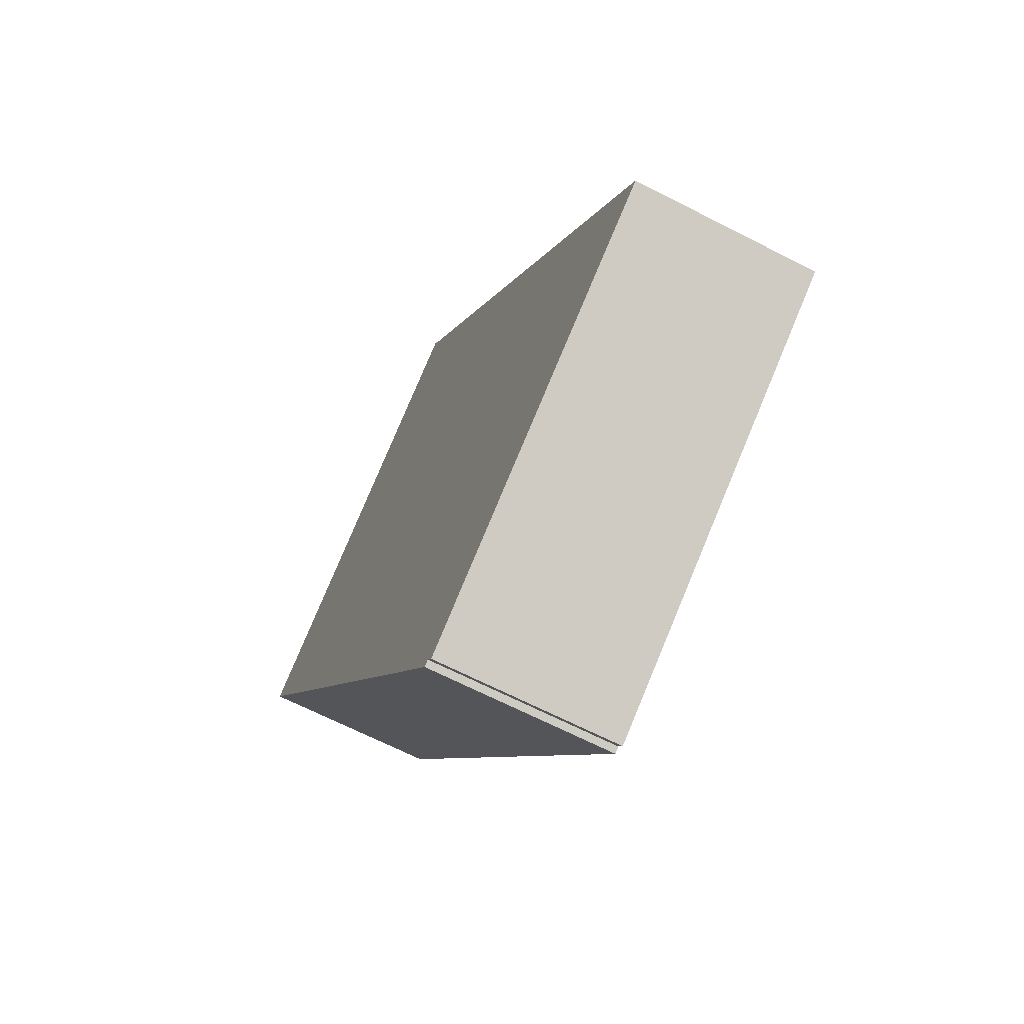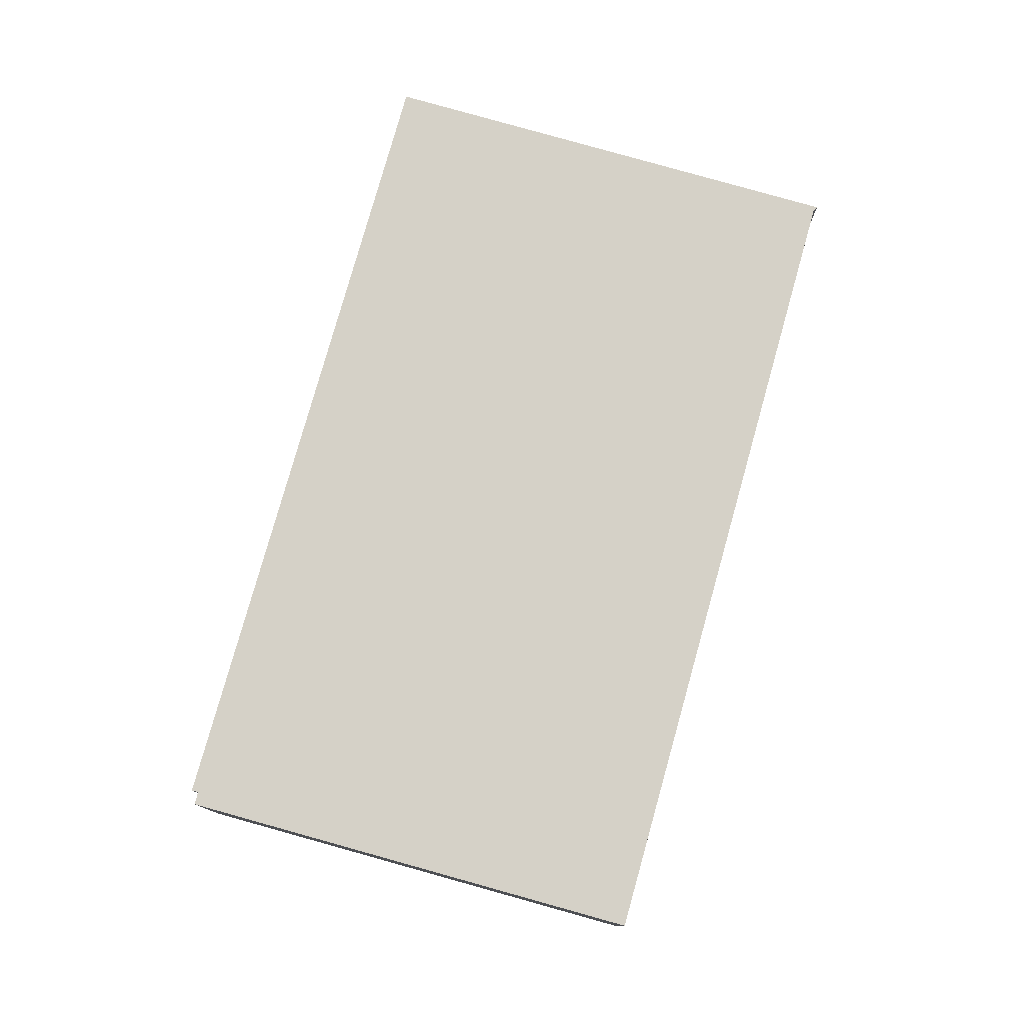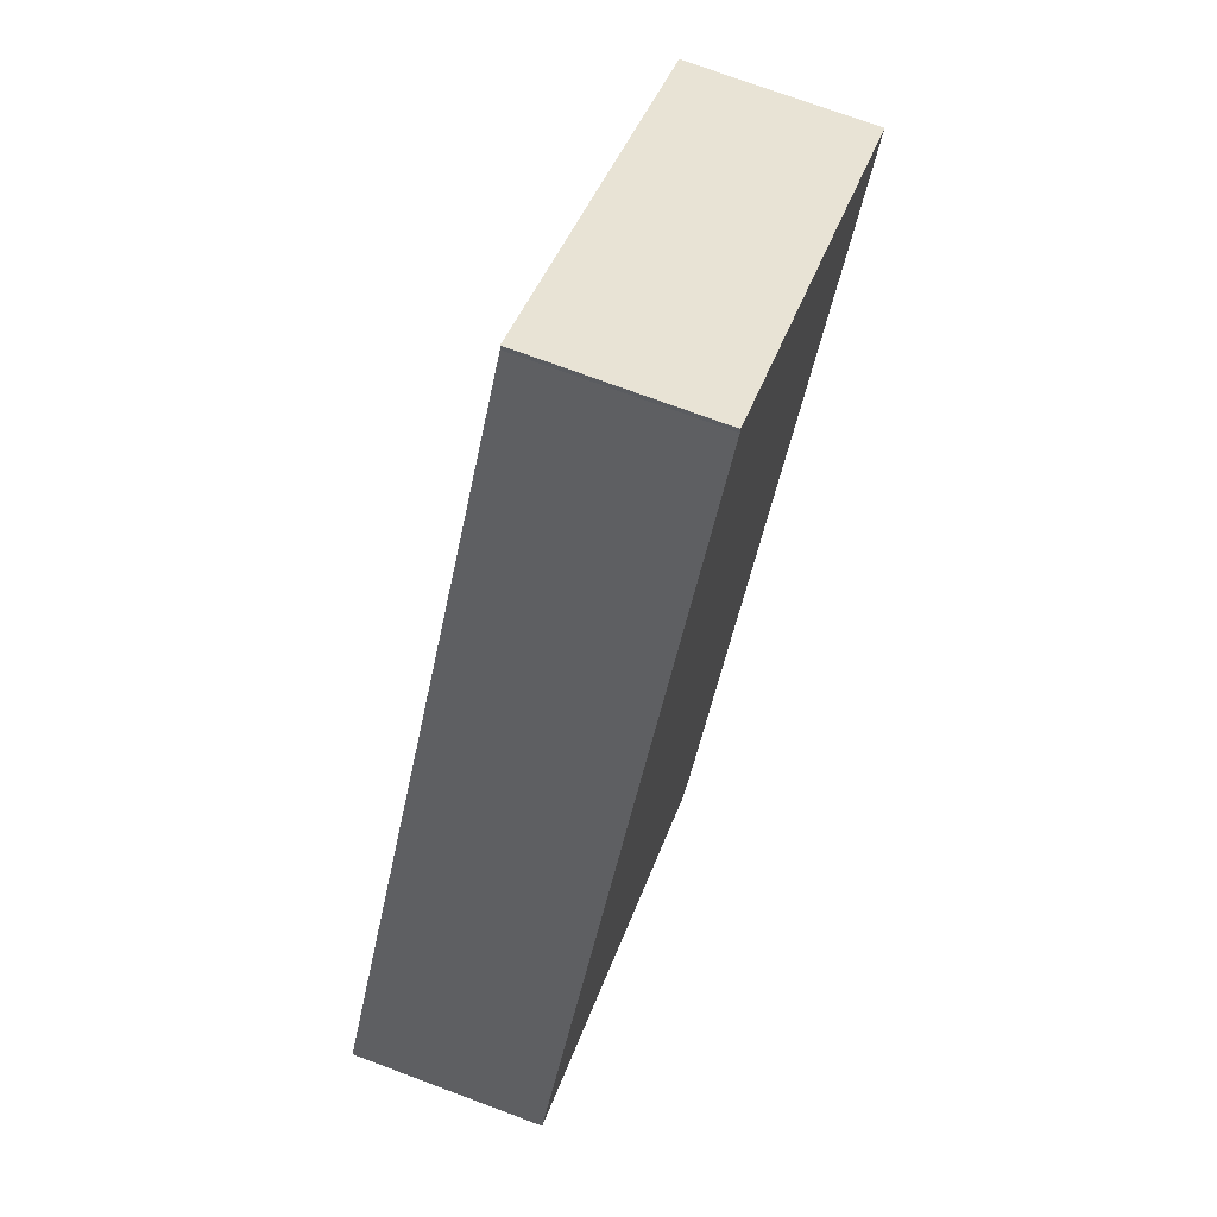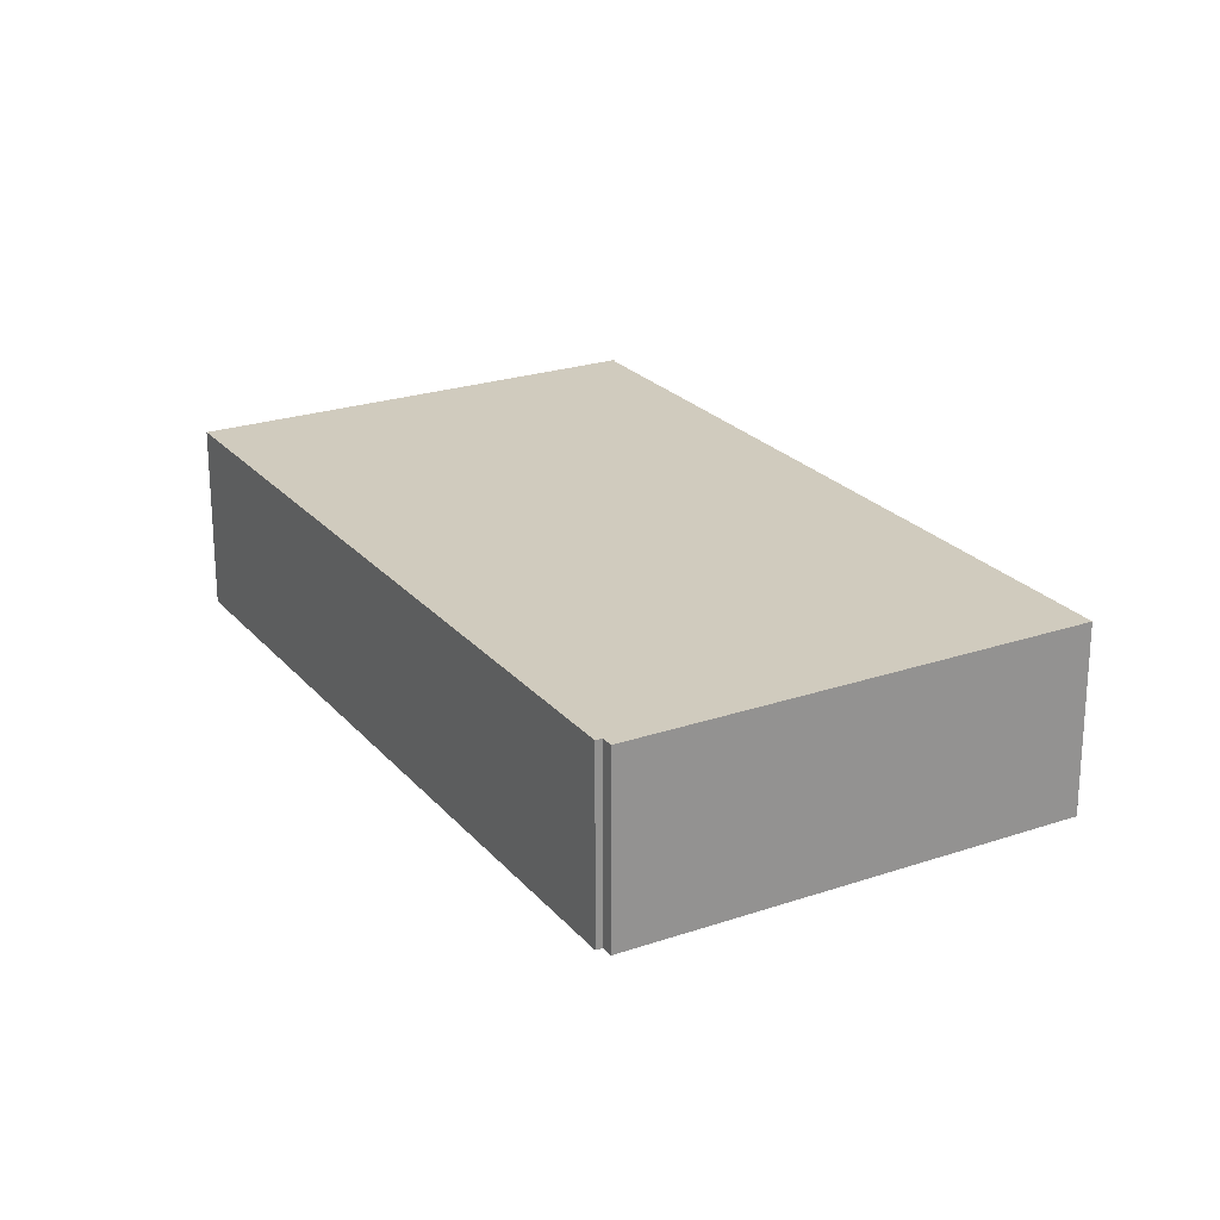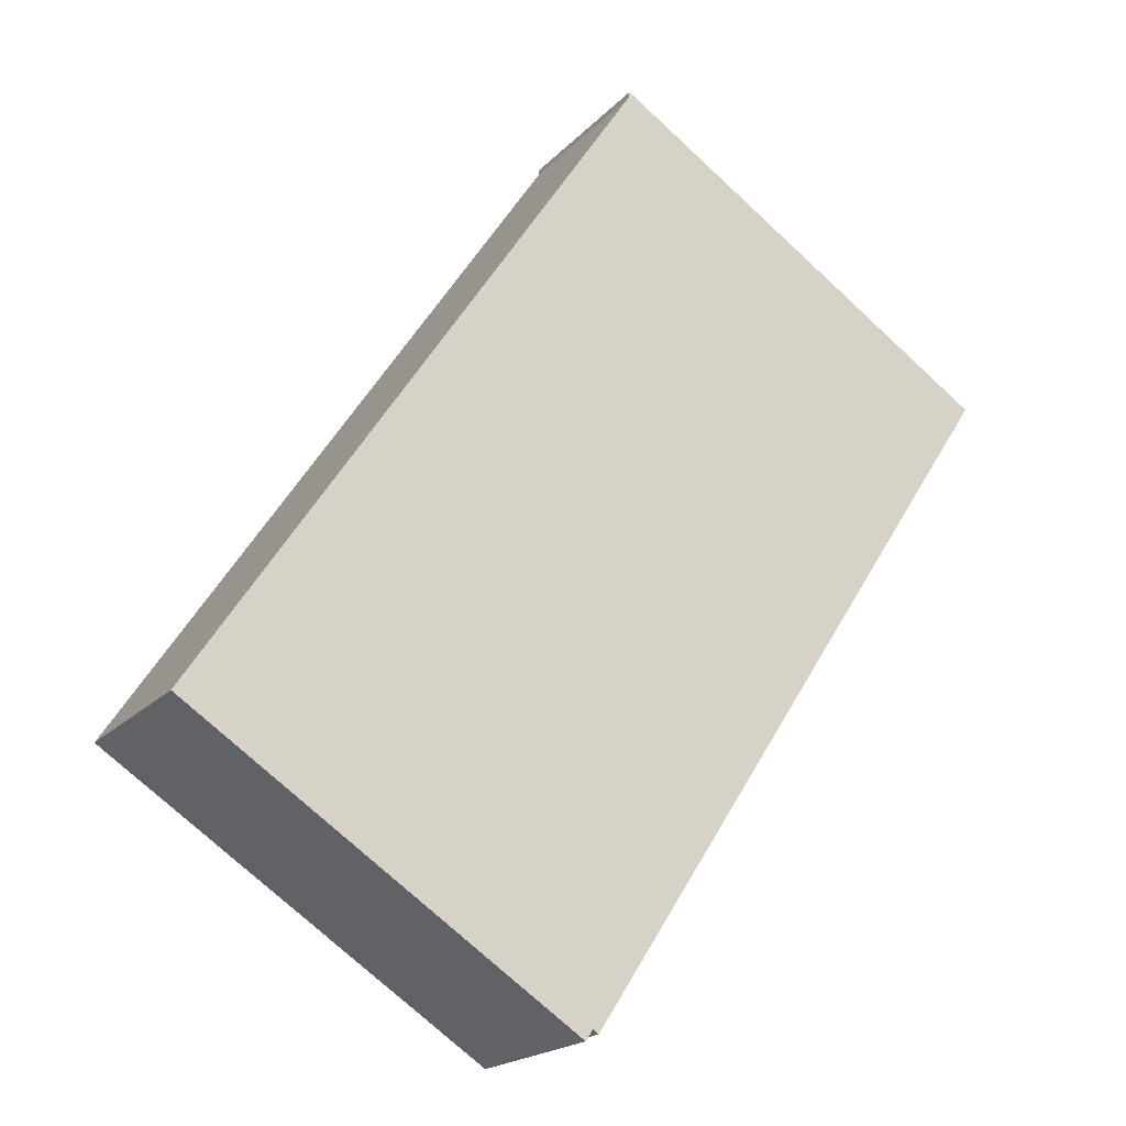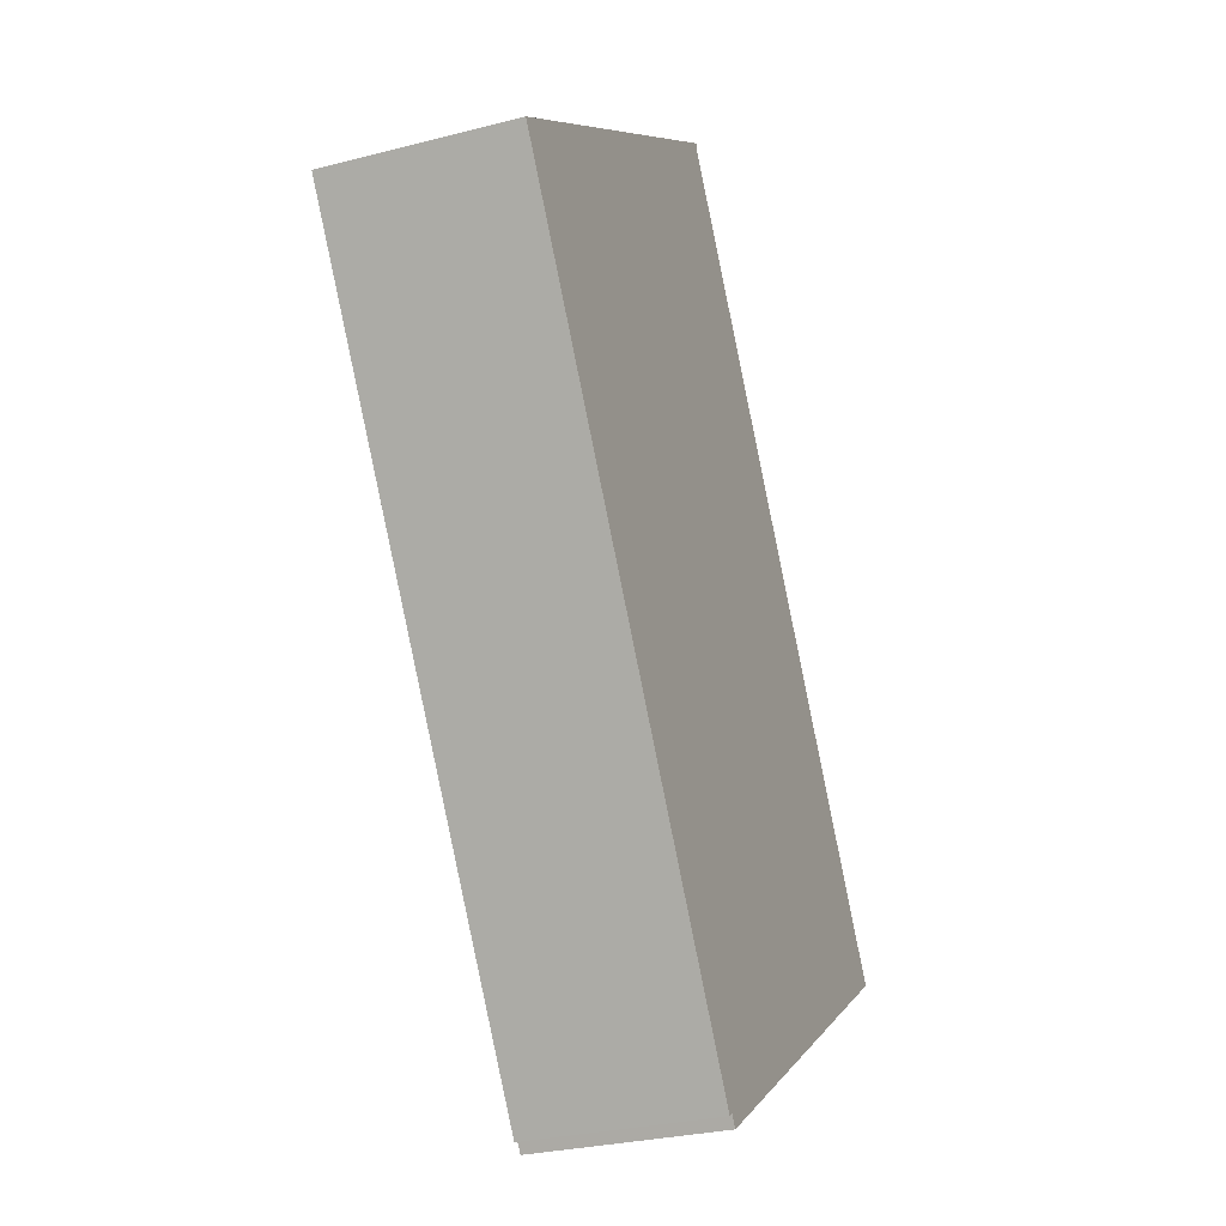
<metadata>
{"format":"obj","ext":"obj","renderer":"f3d","projection":"perspective","resolution":1024,"background":"white","views":[{"elev":-66.3,"azim":-117.3,"up":"+Z"},{"elev":79.2,"azim":-131.1,"up":"+Y"},{"elev":72.7,"azim":-69.5,"up":"+Z"},{"elev":23.6,"azim":-176.5,"up":"+Y"},{"elev":-19.4,"azim":-29.2,"up":"+Z"},{"elev":-28.1,"azim":111.5,"up":"+Z"}]}
</metadata>
<code>
v  0 2.571 1.574e-16
v  5.51 2.571 -3.41
v  5.412 2.571 -3.559
v  11.64 2.571 5.834
v  5.591 2.571 -3.462
v  6.133 2.571 9.325
v  6.145 2.571 9.41
v  6.145 -5.762e-16 9.41
v  11.64 -3.572e-16 5.834
v  5.591 2.12e-16 -3.462
v  5.51 2.088e-16 -3.41
v  5.412 2.179e-16 -3.559
v  0 0 0
v  6.133 -5.71e-16 9.325
g defaultobject
f 1 2 3
f 2 4 5
f 4 2 1
f 4 1 6
f 4 6 7
f 8 4 7
f 4 8 9
f 9 5 4
f 5 9 10
f 11 3 2
f 3 11 12
f 10 2 5
f 2 10 11
f 12 1 3
f 1 12 13
f 14 7 6
f 7 14 8
f 13 6 1
f 6 13 14
f 12 14 13
f 14 12 11
f 14 11 10
f 14 10 9
f 14 9 8

</code>
